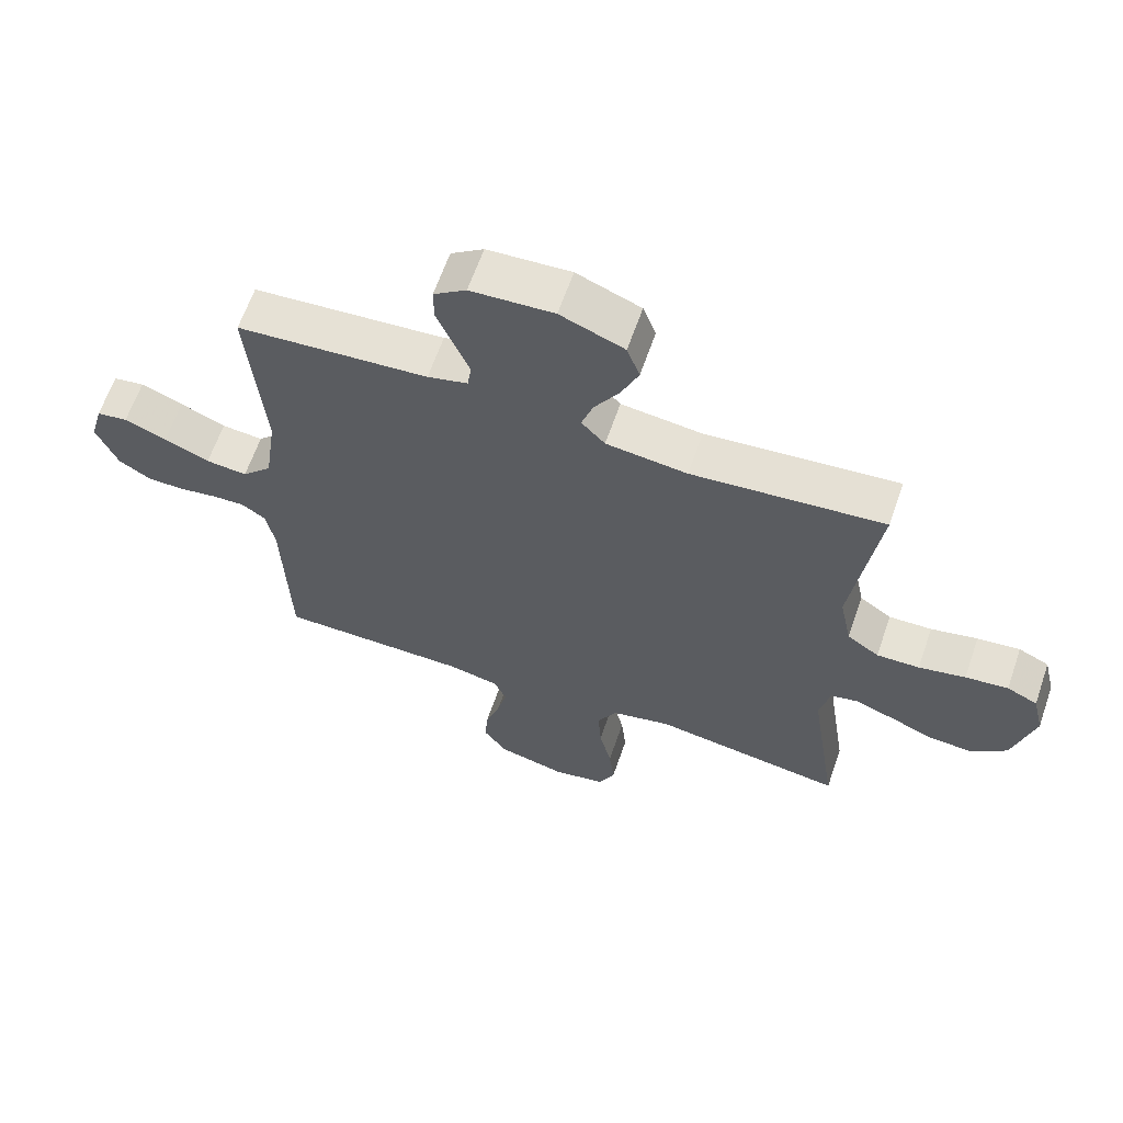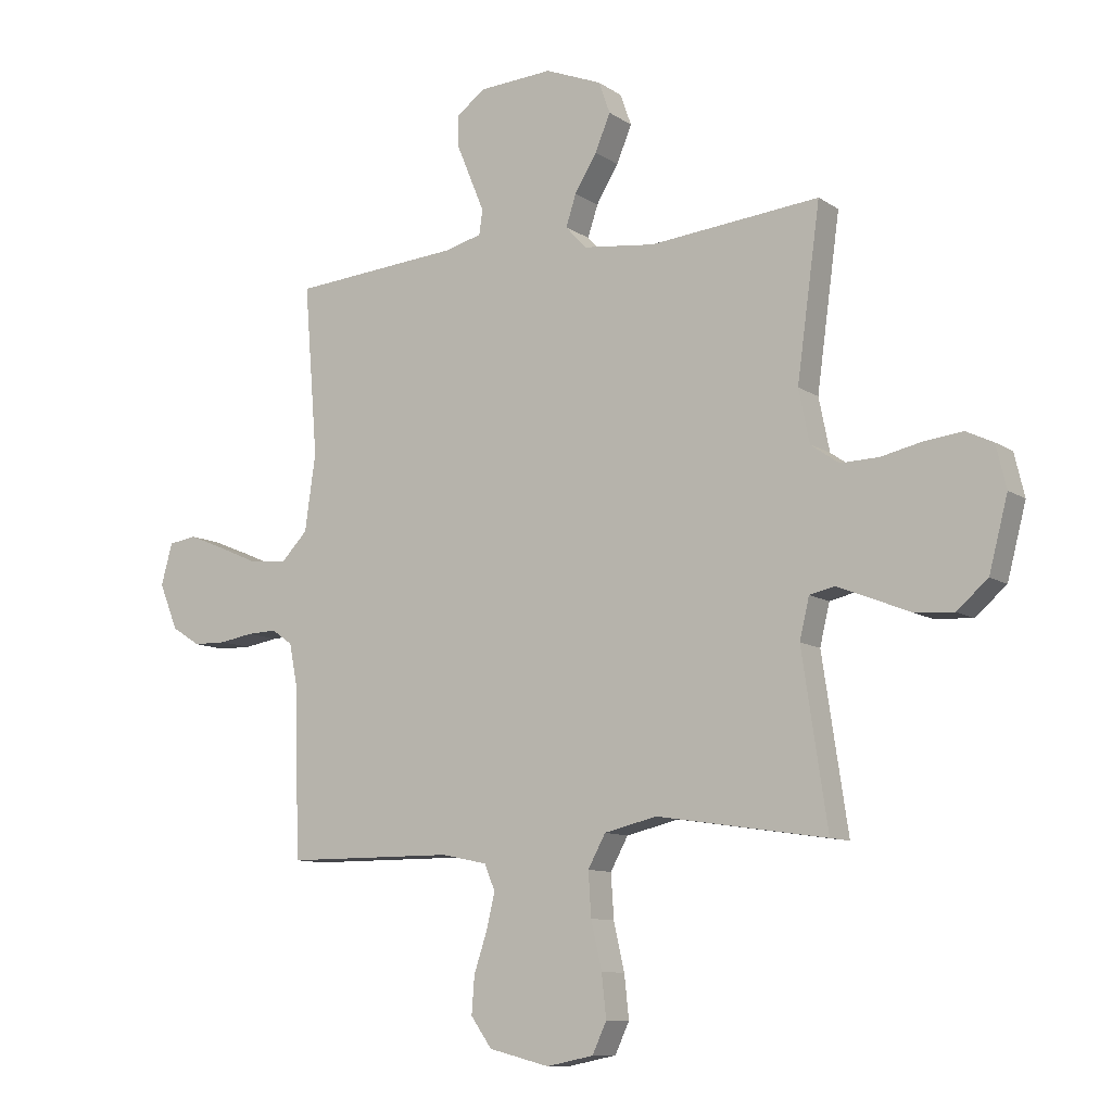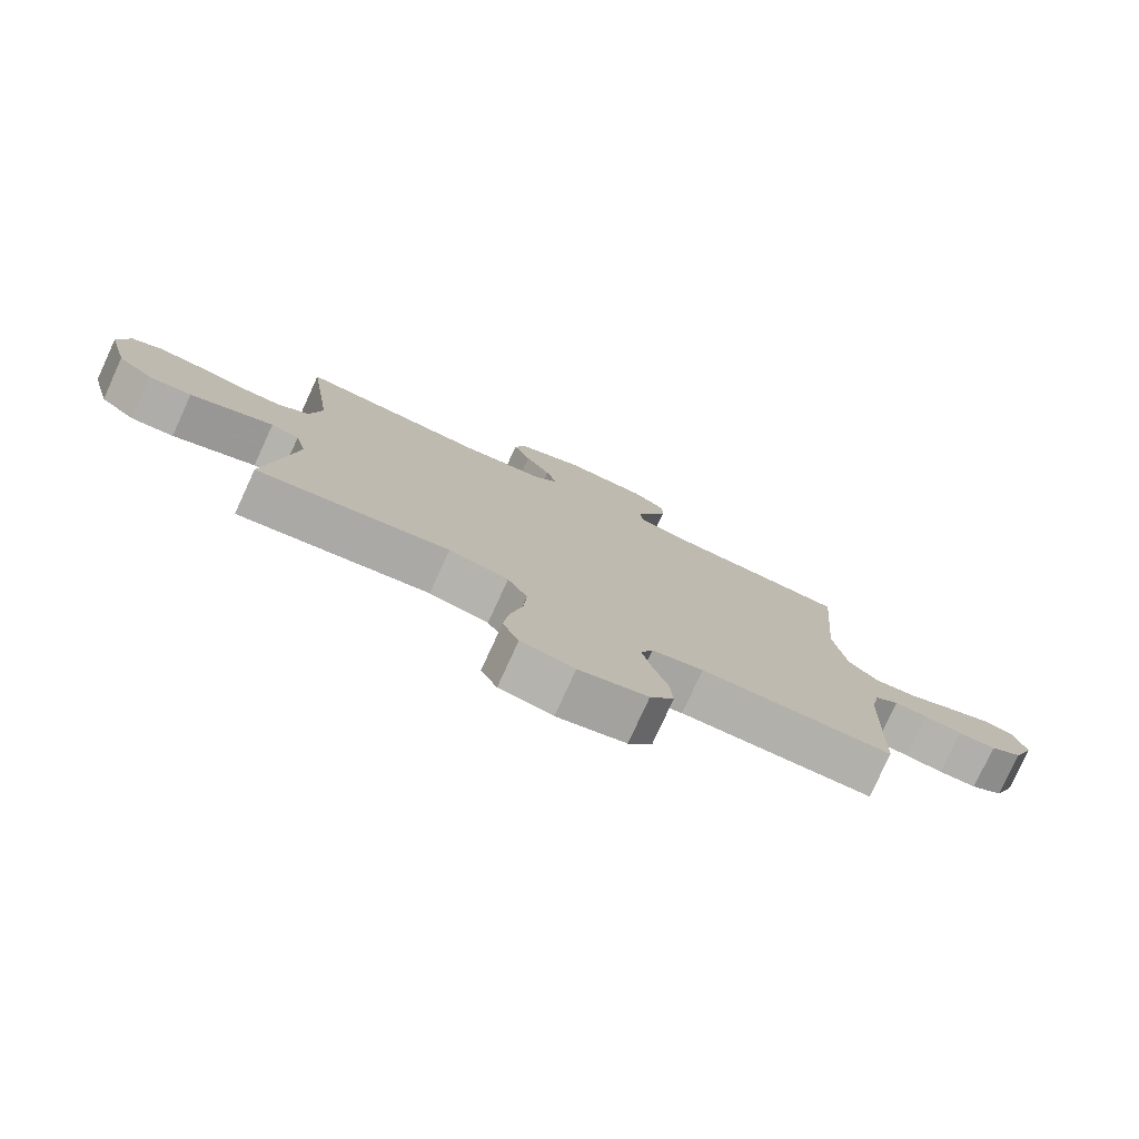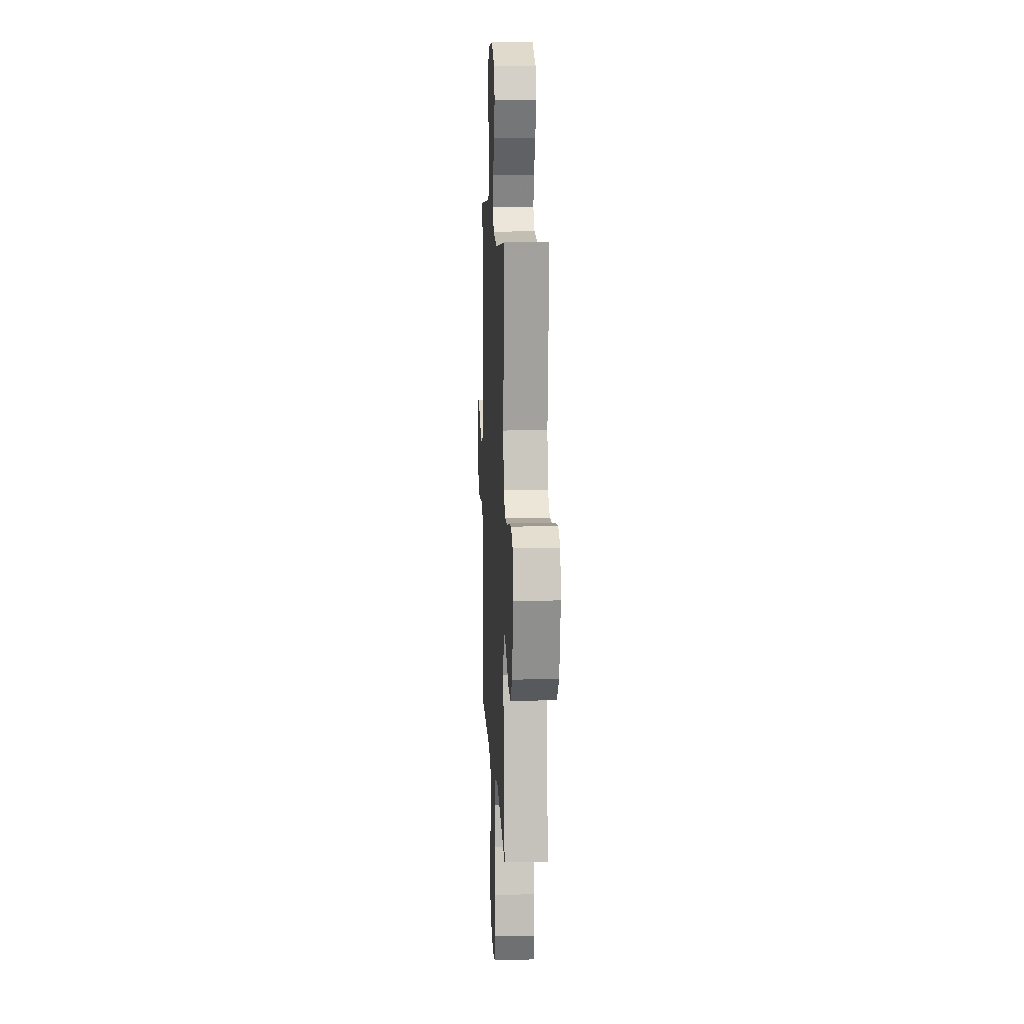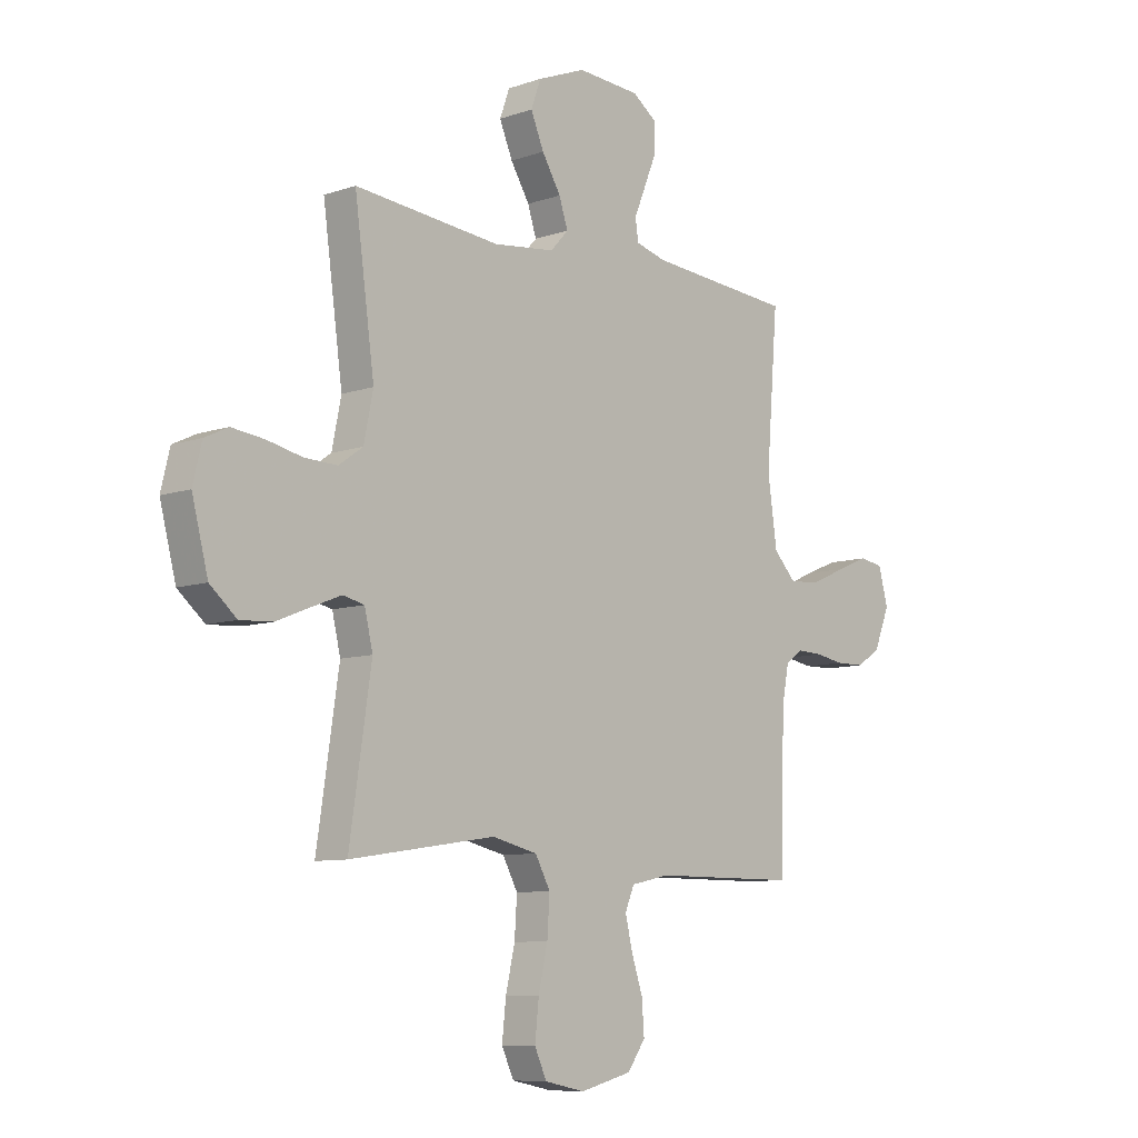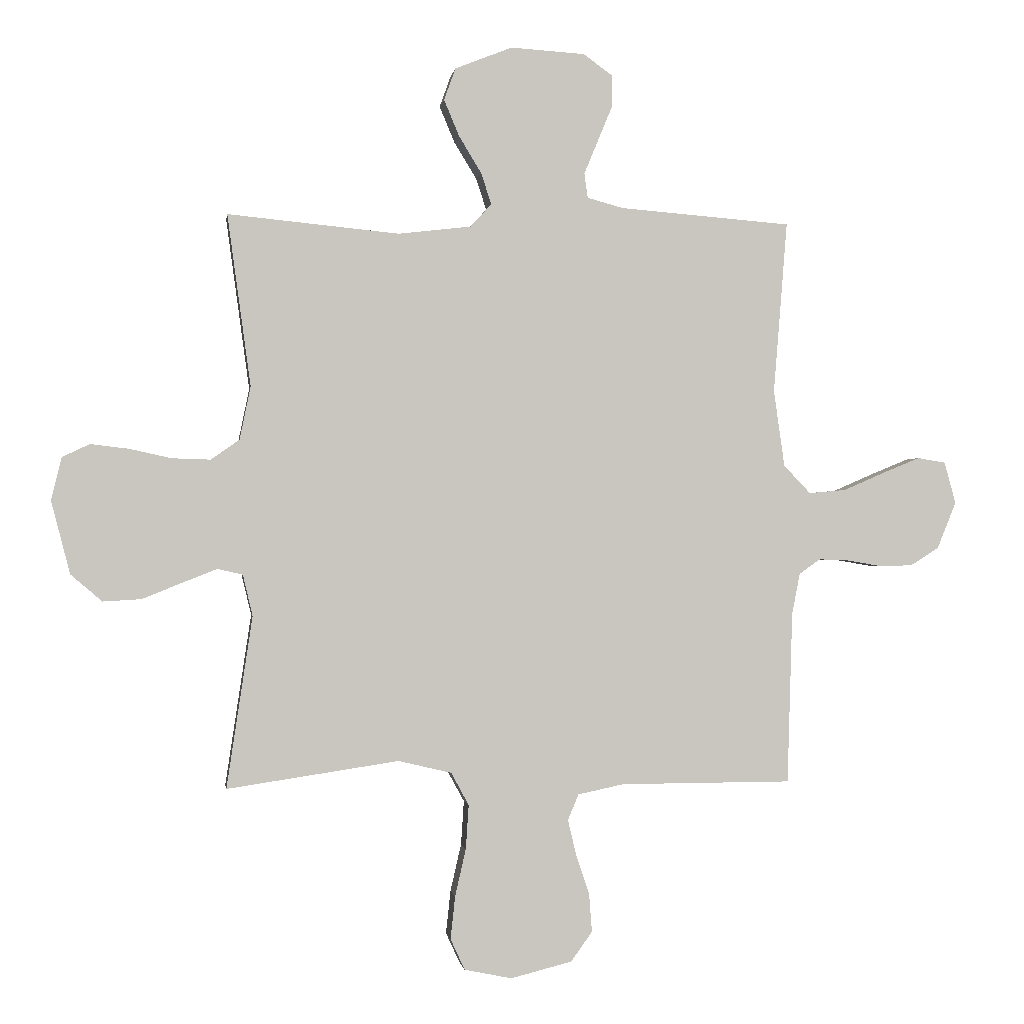
<metadata>
{"format":"obj","ext":"obj","renderer":"f3d","projection":"perspective","resolution":1024,"background":"white","views":[{"elev":63.6,"azim":19.1,"up":"+Z"},{"elev":-10.0,"azim":31.9,"up":"+Z"},{"elev":-78.5,"azim":155.4,"up":"+Z"},{"elev":10.5,"azim":87.4,"up":"+Z"},{"elev":-8.7,"azim":132.8,"up":"+Z"},{"elev":-0.8,"azim":171.9,"up":"+Z"}]}
</metadata>
<code>
v -0.5 0.07 -0.5
v -0.509 0.07 -0.2
v -0.523 0.07 -0.128
v -0.56 0.07 -0.102
v -0.612 0.07 -0.104
v -0.671 0.07 -0.114
v -0.73 0.07 -0.113
v -0.78 0.07 -0.081
v -0.813 0.07 0
v -0.793 0.07 0.073
v -0.744 0.07 0.081
v -0.678 0.07 0.054
v -0.607 0.07 0.023
v -0.542 0.07 0.017
v -0.495 0.07 0.066
v -0.476 0.07 0.2
v -0.5 0.07 0.5
v -0.2 0.07 0.524
v -0.137 0.07 0.541
v -0.131 0.07 0.584
v -0.155 0.07 0.642
v -0.181 0.07 0.705
v -0.181 0.07 0.76
v -0.13 0.07 0.797
v 0 0.07 0.805
v 0.1 0.07 0.765
v 0.12 0.07 0.709
v 0.093 0.07 0.645
v 0.054 0.07 0.581
v 0.036 0.07 0.526
v 0.073 0.07 0.486
v 0.2 0.07 0.471
v 0.5 0.07 0.5
v 0.459 0.07 0.2
v 0.478 0.07 0.107
v 0.528 0.07 0.072
v 0.595 0.07 0.074
v 0.668 0.07 0.09
v 0.735 0.07 0.098
v 0.783 0.07 0.075
v 0.801 0.07 0
v 0.768 0.07 -0.127
v 0.713 0.07 -0.174
v 0.646 0.07 -0.17
v 0.577 0.07 -0.142
v 0.516 0.07 -0.118
v 0.472 0.07 -0.128
v 0.455 0.07 -0.2
v 0.5 0.07 -0.5
v 0.2 0.07 -0.455
v 0.107 0.07 -0.477
v 0.076 0.07 -0.534
v 0.081 0.07 -0.611
v 0.1 0.07 -0.694
v 0.108 0.07 -0.769
v 0.083 0.07 -0.823
v 0 0.07 -0.84
v -0.107 0.07 -0.813
v -0.144 0.07 -0.761
v -0.139 0.07 -0.695
v -0.116 0.07 -0.626
v -0.101 0.07 -0.563
v -0.12 0.07 -0.518
v -0.2 0.07 -0.501
v -0.5 0 -0.5
v -0.509 0 -0.2
v -0.523 0 -0.128
v -0.56 0 -0.102
v -0.612 0 -0.104
v -0.671 0 -0.114
v -0.73 0 -0.113
v -0.78 0 -0.081
v -0.813 0 0
v -0.793 0 0.073
v -0.744 0 0.081
v -0.678 0 0.054
v -0.607 0 0.023
v -0.542 0 0.017
v -0.495 0 0.066
v -0.476 0 0.2
v -0.5 0 0.5
v -0.2 0 0.524
v -0.137 0 0.541
v -0.131 0 0.584
v -0.155 0 0.642
v -0.181 0 0.705
v -0.181 0 0.76
v -0.13 0 0.797
v 0 0 0.805
v 0.1 0 0.765
v 0.12 0 0.709
v 0.093 0 0.645
v 0.054 0 0.581
v 0.036 0 0.526
v 0.073 0 0.486
v 0.2 0 0.471
v 0.5 0 0.5
v 0.459 0 0.2
v 0.478 0 0.107
v 0.528 0 0.072
v 0.595 0 0.074
v 0.668 0 0.09
v 0.735 0 0.098
v 0.783 0 0.075
v 0.801 0 0
v 0.768 0 -0.127
v 0.713 0 -0.174
v 0.646 0 -0.17
v 0.577 0 -0.142
v 0.516 0 -0.118
v 0.472 0 -0.128
v 0.455 0 -0.2
v 0.5 0 -0.5
v 0.2 0 -0.455
v 0.107 0 -0.477
v 0.076 0 -0.534
v 0.081 0 -0.611
v 0.1 0 -0.694
v 0.108 0 -0.769
v 0.083 0 -0.823
v 0 0 -0.84
v -0.107 0 -0.813
v -0.144 0 -0.761
v -0.139 0 -0.695
v -0.116 0 -0.626
v -0.101 0 -0.563
v -0.12 0 -0.518
v -0.2 0 -0.501
f 59 60 61
f 58 59 61
f 57 58 61
f 56 57 61
f 55 56 61
f 54 55 61
f 53 54 61
f 52 53 61 62
f 51 52 62 63
f 48 49 50
f 51 63 64
f 50 51 64
f 48 50 64
f 47 48 64
f 43 44 45
f 42 43 45
f 41 42 45
f 40 41 45
f 39 40 45
f 38 39 45
f 37 38 45
f 36 37 45 46
f 35 36 46 47
f 32 33 34
f 64 1 2
f 47 64 2
f 35 47 2
f 34 35 2
f 32 34 2
f 31 32 2
f 27 28 29
f 26 27 29
f 25 26 29
f 24 25 29
f 23 24 29
f 22 23 29
f 21 22 29
f 20 21 29
f 19 20 29 30
f 16 17 18
f 30 31 2
f 19 30 2
f 18 19 2
f 16 18 2
f 15 16 2
f 11 12 13
f 10 11 13
f 9 10 13
f 8 9 13
f 7 8 13
f 6 7 13
f 5 6 13
f 4 5 13 14
f 14 15 2 3
f 3 4 14
f 125 124 123
f 125 123 122
f 125 122 121
f 125 121 120
f 125 120 119
f 125 119 118
f 125 118 117
f 126 125 117 116
f 127 126 116 115
f 114 113 112
f 128 127 115
f 128 115 114
f 128 114 112
f 128 112 111
f 109 108 107
f 109 107 106
f 109 106 105
f 109 105 104
f 109 104 103
f 109 103 102
f 109 102 101
f 110 109 101 100
f 111 110 100 99
f 98 97 96
f 66 65 128
f 66 128 111
f 66 111 99
f 66 99 98
f 66 98 96
f 66 96 95
f 93 92 91
f 93 91 90
f 93 90 89
f 93 89 88
f 93 88 87
f 93 87 86
f 93 86 85
f 93 85 84
f 94 93 84 83
f 82 81 80
f 66 95 94
f 66 94 83
f 66 83 82
f 66 82 80
f 66 80 79
f 77 76 75
f 77 75 74
f 77 74 73
f 77 73 72
f 77 72 71
f 77 71 70
f 77 70 69
f 78 77 69 68
f 67 66 79 78
f 78 68 67
f 1 65 66 2
f 2 66 67 3
f 3 67 68 4
f 4 68 69 5
f 5 69 70 6
f 6 70 71 7
f 7 71 72 8
f 8 72 73 9
f 9 73 74 10
f 10 74 75 11
f 11 75 76 12
f 12 76 77 13
f 13 77 78 14
f 14 78 79 15
f 15 79 80 16
f 16 80 81 17
f 17 81 82 18
f 18 82 83 19
f 19 83 84 20
f 20 84 85 21
f 21 85 86 22
f 22 86 87 23
f 23 87 88 24
f 24 88 89 25
f 25 89 90 26
f 26 90 91 27
f 27 91 92 28
f 28 92 93 29
f 29 93 94 30
f 30 94 95 31
f 31 95 96 32
f 32 96 97 33
f 33 97 98 34
f 34 98 99 35
f 35 99 100 36
f 36 100 101 37
f 37 101 102 38
f 38 102 103 39
f 39 103 104 40
f 40 104 105 41
f 41 105 106 42
f 42 106 107 43
f 43 107 108 44
f 44 108 109 45
f 45 109 110 46
f 46 110 111 47
f 47 111 112 48
f 48 112 113 49
f 49 113 114 50
f 50 114 115 51
f 51 115 116 52
f 52 116 117 53
f 53 117 118 54
f 54 118 119 55
f 55 119 120 56
f 56 120 121 57
f 57 121 122 58
f 58 122 123 59
f 59 123 124 60
f 60 124 125 61
f 61 125 126 62
f 62 126 127 63
f 63 127 128 64
f 64 128 65 1

</code>
